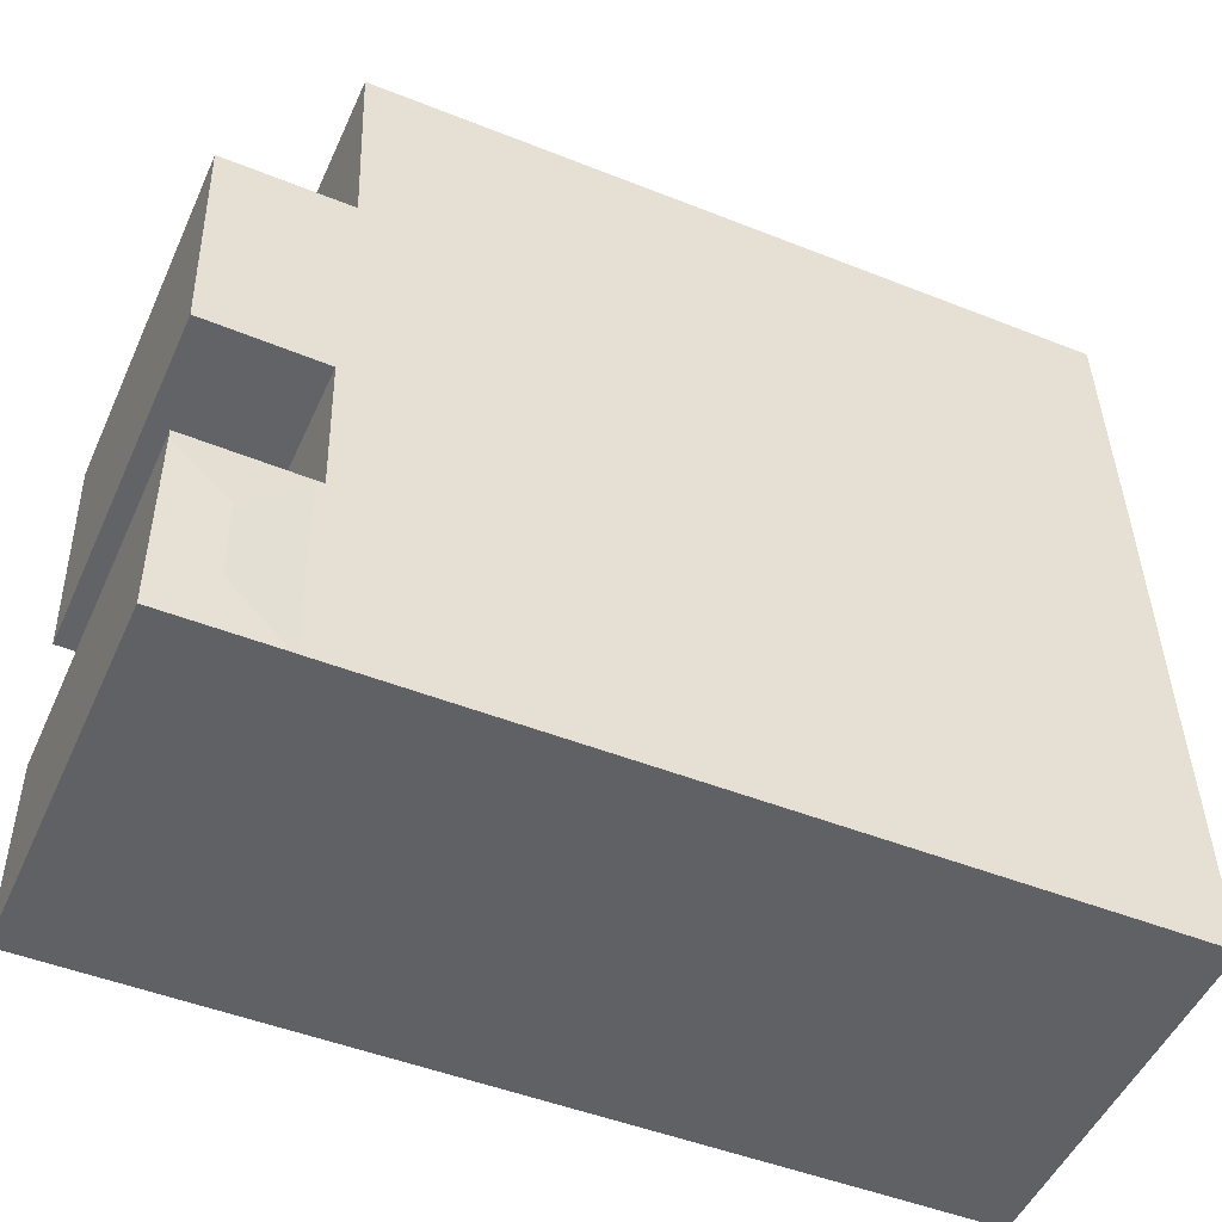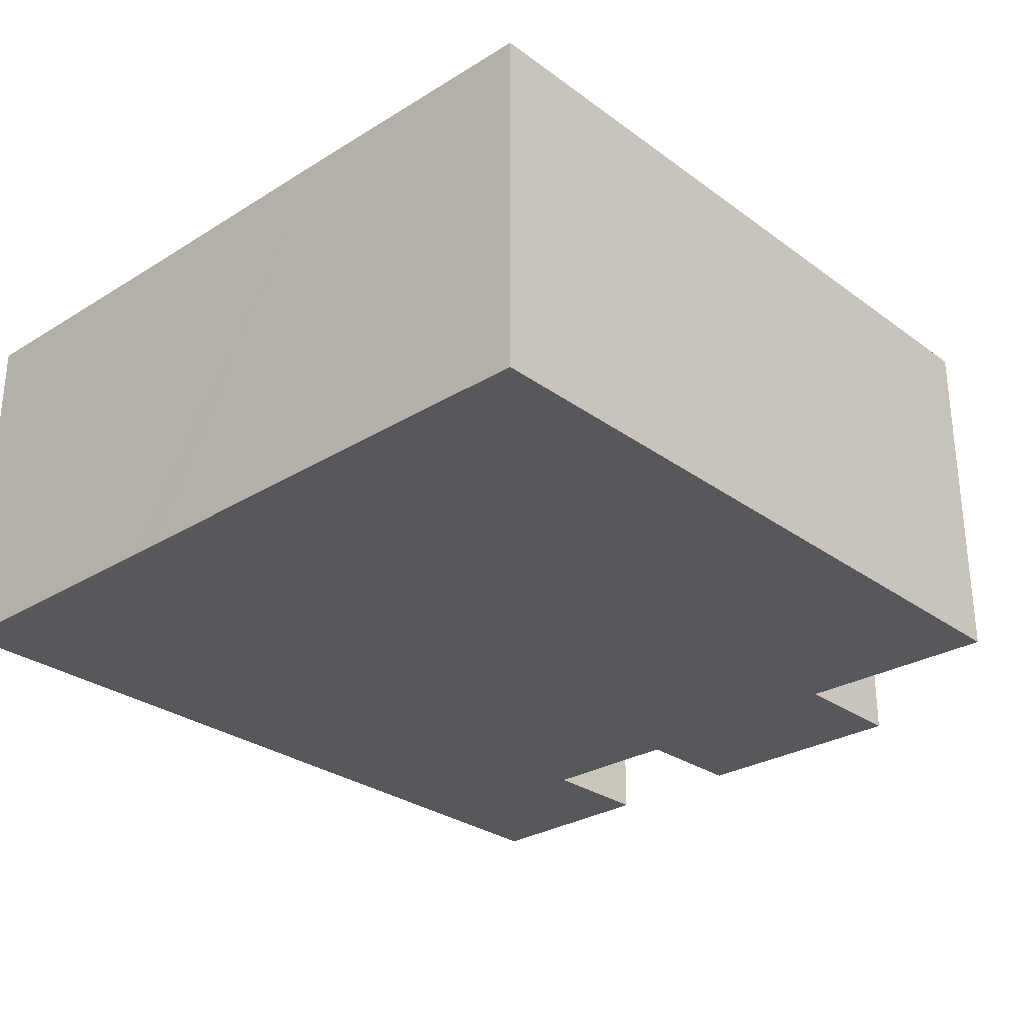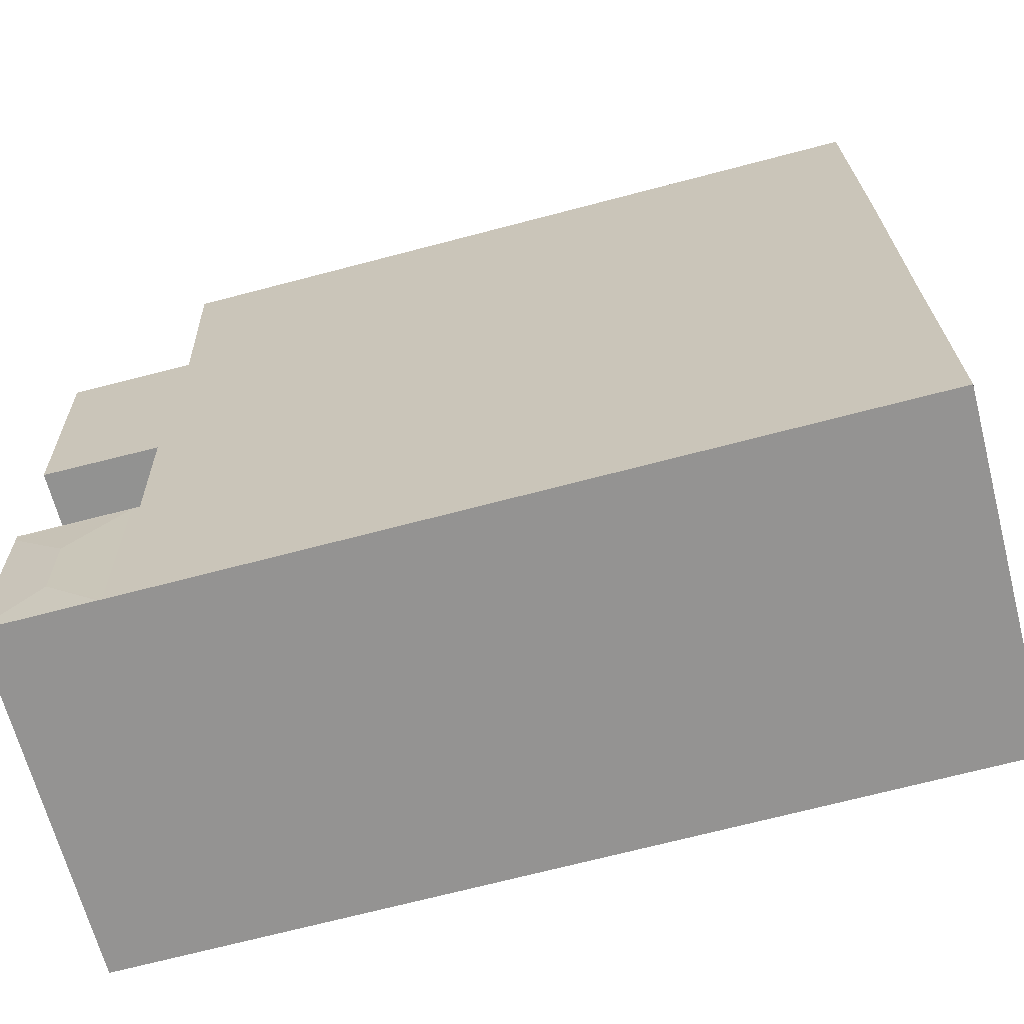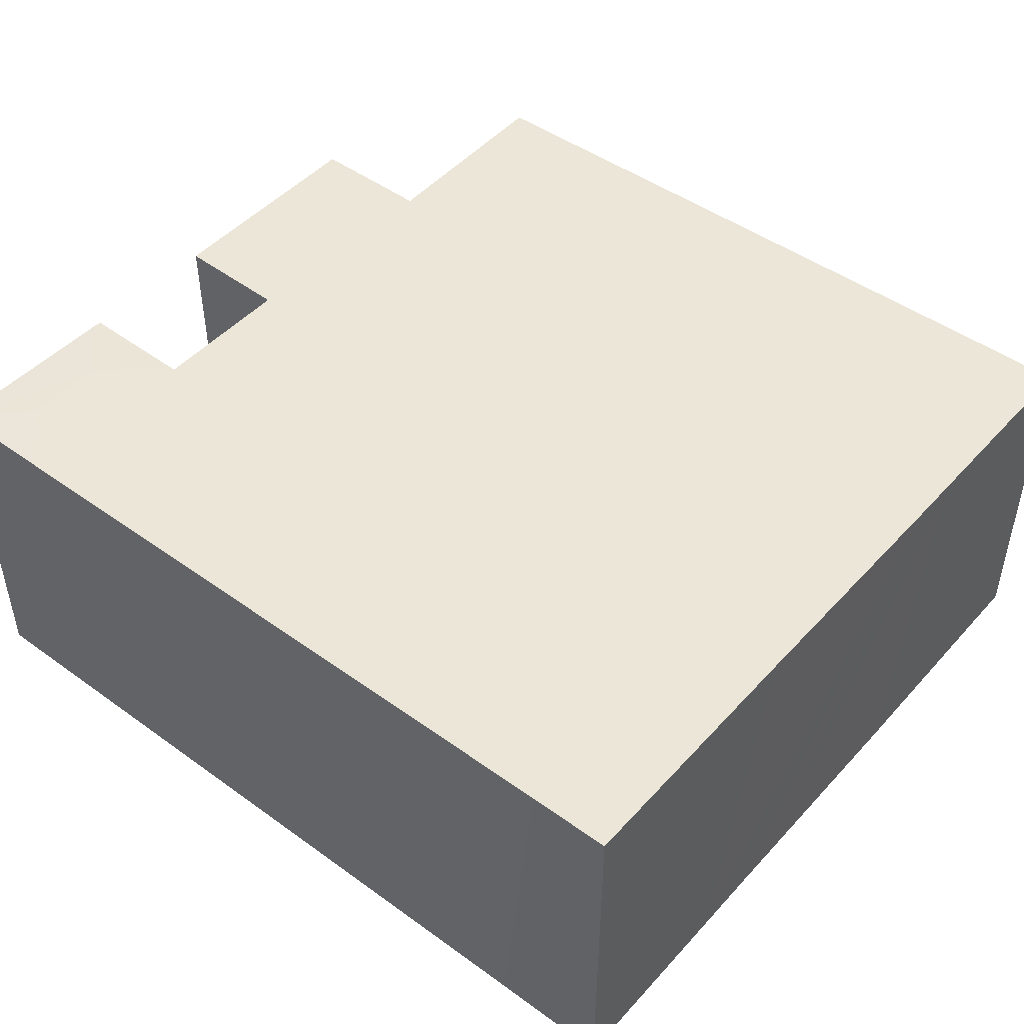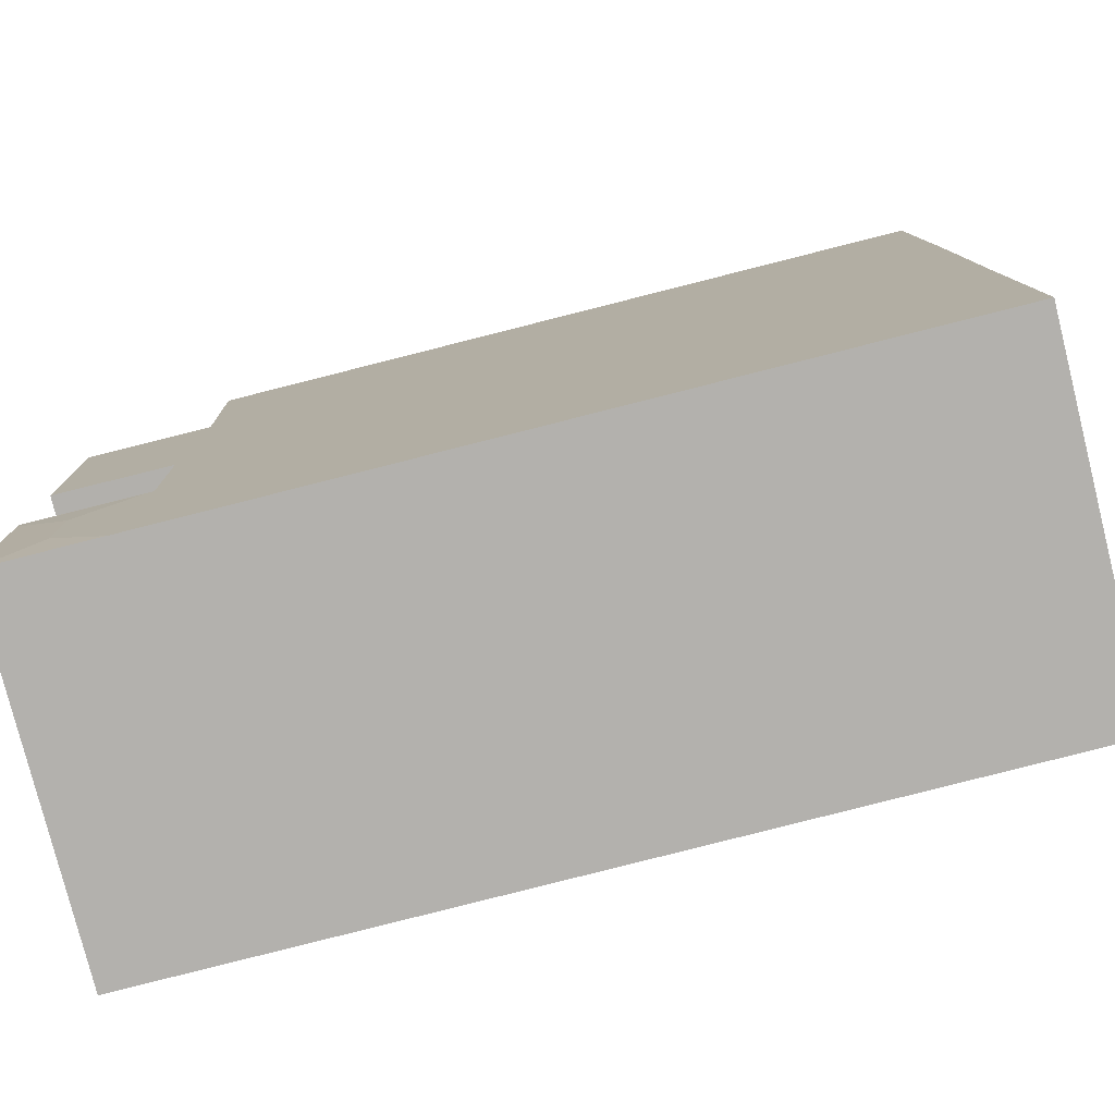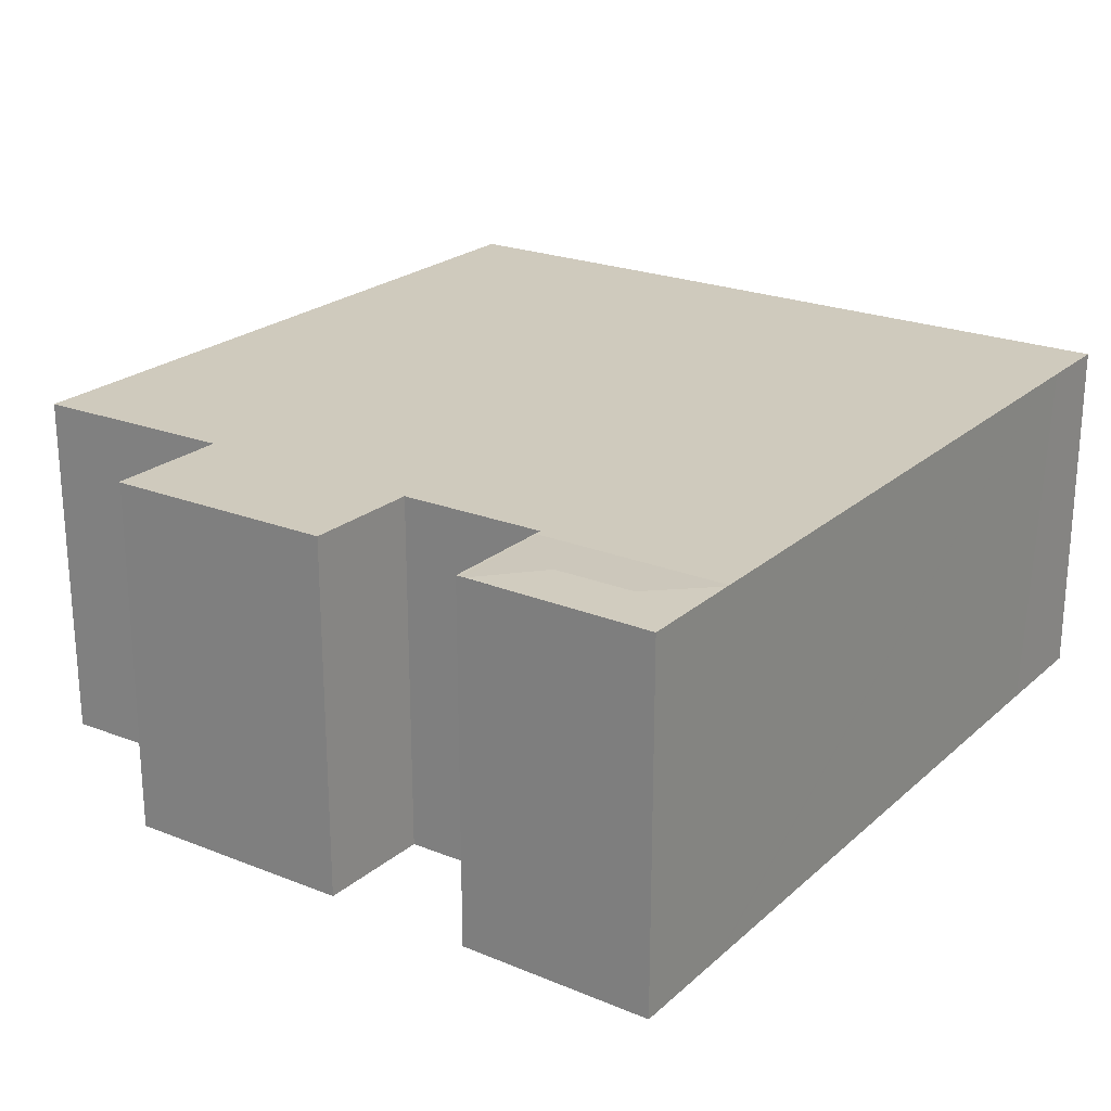
<metadata>
{"format":"obj","ext":"obj","renderer":"f3d","projection":"perspective","resolution":1024,"background":"white","views":[{"elev":-50.7,"azim":156.0,"up":"+Z"},{"elev":-28.8,"azim":-46.3,"up":"+Y"},{"elev":-66.4,"azim":-165.4,"up":"+Z"},{"elev":46.5,"azim":-139.5,"up":"+Y"},{"elev":-78.8,"azim":-165.9,"up":"+Z"},{"elev":22.8,"azim":125.7,"up":"+Y"}]}
</metadata>
<code>
v  24.34 10.11 2.22
v  22.84 10.16 3.37
v  24.36 10.11 4.829
v  24.31 10.11 -0.466
v  22.8 10.16 1.112
v  21.22 10.11 5.049
v  24.36 10.11 4.989
v  21.23 10.11 -0.406
v  21.13 10.11 -0.404
v  21.22 10.11 5.093
v  24.36 10.11 5.084
v  21 10.11 5.094
v  24.64 10.11 15.83
v  21.4 10.11 15.9
v  24.65 10.11 15.88
v  24.46 10.11 9.959
v  21.1 10.11 15.91
v  0.266 10.11 16.28
v  0.234 10.11 14.72
v  0.157 10.11 9.042
v  21.12 10.11 9.268
v  21.29 10.11 9.269
v  24.44 10.11 9.288
v  21.12 10.11 9.168
v  0.137 10.11 7.538
v  0.099 10.11 5.454
v  3.279 10.11 -0.056
v  2.301 10.11 -0.037
v  0 10.11 6.189e-16
v  3.279 10.11 22.16
v  21.34 10.11 21.83
v  2.651 10.11 22.17
v  0.387 10.11 22.22
v  24.36 -3.113e-16 5.084
v  24.36 -3.055e-16 4.989
v  24.34 -1.359e-16 2.22
v  24.31 2.853e-17 -0.466
v  24.36 -2.957e-16 4.829
v  21.34 -1.337e-15 21.83
v  21.1 -9.74e-16 15.91
v  24.65 -9.726e-16 15.88
v  24.64 -9.694e-16 15.83
v  24.46 -6.098e-16 9.959
v  24.44 -5.687e-16 9.288
v  21.12 -5.675e-16 9.268
v  21 -3.119e-16 5.094
v  21.12 -5.614e-16 9.168
v  21.23 2.486e-17 -0.406
v  21.13 2.474e-17 -0.404
v  3.279 3.429e-18 -0.056
v  0 0 0
v  2.301 2.266e-18 -0.037
v  21.29 -5.676e-16 9.269
v  0.099 -3.34e-16 5.454
v  0.137 -4.616e-16 7.538
v  0.157 -5.537e-16 9.042
v  0.234 -9.012e-16 14.72
v  0.266 -9.971e-16 16.28
v  0.387 -1.36e-15 22.22
v  2.651 -1.358e-15 22.17
v  3.279 -1.357e-15 22.16
v  21.4 -9.738e-16 15.9
v  21.22 -3.119e-16 5.093
g defaultobject
f 1 2 3
f 2 1 4
f 2 4 5
f 3 6 7
f 6 3 2
f 5 4 8
f 5 6 2
f 6 5 9
f 9 5 8
f 7 10 11
f 10 7 12
f 13 14 15
f 14 13 16
f 14 16 17
f 17 16 18
f 18 16 19
f 19 16 20
f 20 16 21
f 21 16 22
f 22 16 23
f 20 21 24
f 20 24 12
f 20 12 25
f 25 12 26
f 26 12 7
f 26 7 6
f 26 6 9
f 26 9 27
f 26 27 28
f 26 28 29
f 17 30 31
f 30 17 32
f 32 17 33
f 33 17 18
f 34 7 11
f 7 34 1
f 1 34 4
f 4 34 35
f 4 35 36
f 4 36 37
f 36 35 38
f 1 3 7
f 39 17 31
f 17 39 40
f 41 13 15
f 13 41 16
f 16 41 23
f 23 41 42
f 23 42 43
f 23 43 44
f 45 24 21
f 24 45 12
f 12 45 46
f 46 45 47
f 37 8 4
f 8 37 9
f 9 37 27
f 27 37 48
f 27 48 49
f 27 49 50
f 27 50 28
f 28 50 29
f 29 50 51
f 51 50 52
f 44 22 23
f 22 44 21
f 21 44 45
f 45 44 53
f 51 26 29
f 26 51 25
f 25 51 54
f 25 54 20
f 20 54 19
f 19 54 55
f 19 55 56
f 19 56 18
f 18 56 57
f 18 57 33
f 33 57 58
f 33 58 59
f 59 32 33
f 32 59 30
f 30 59 31
f 31 59 60
f 31 60 39
f 39 60 61
f 40 14 17
f 14 40 15
f 15 40 41
f 41 40 62
f 10 34 11
f 34 10 12
f 34 12 63
f 63 12 46
f 61 40 39
f 40 61 53
f 53 61 45
f 45 61 47
f 47 61 46
f 46 61 48
f 48 61 49
f 49 61 50
f 50 61 60
f 50 60 59
f 50 59 58
f 50 58 57
f 50 57 56
f 50 56 55
f 50 55 54
f 50 54 52
f 52 54 51
f 63 35 34
f 35 63 38
f 38 63 36
f 36 63 37
f 37 63 48
f 48 63 46
f 62 42 41
f 42 62 43
f 43 62 44
f 44 62 40
f 44 40 53

</code>
